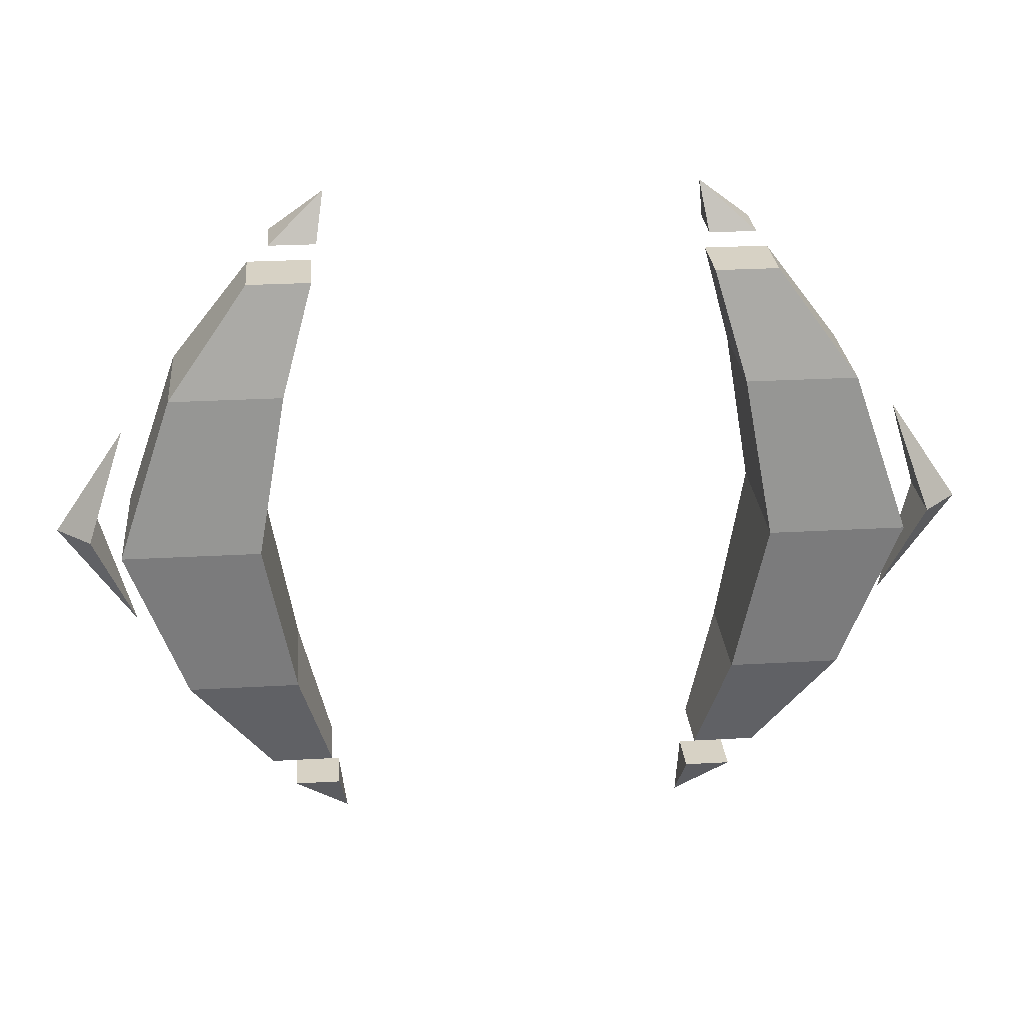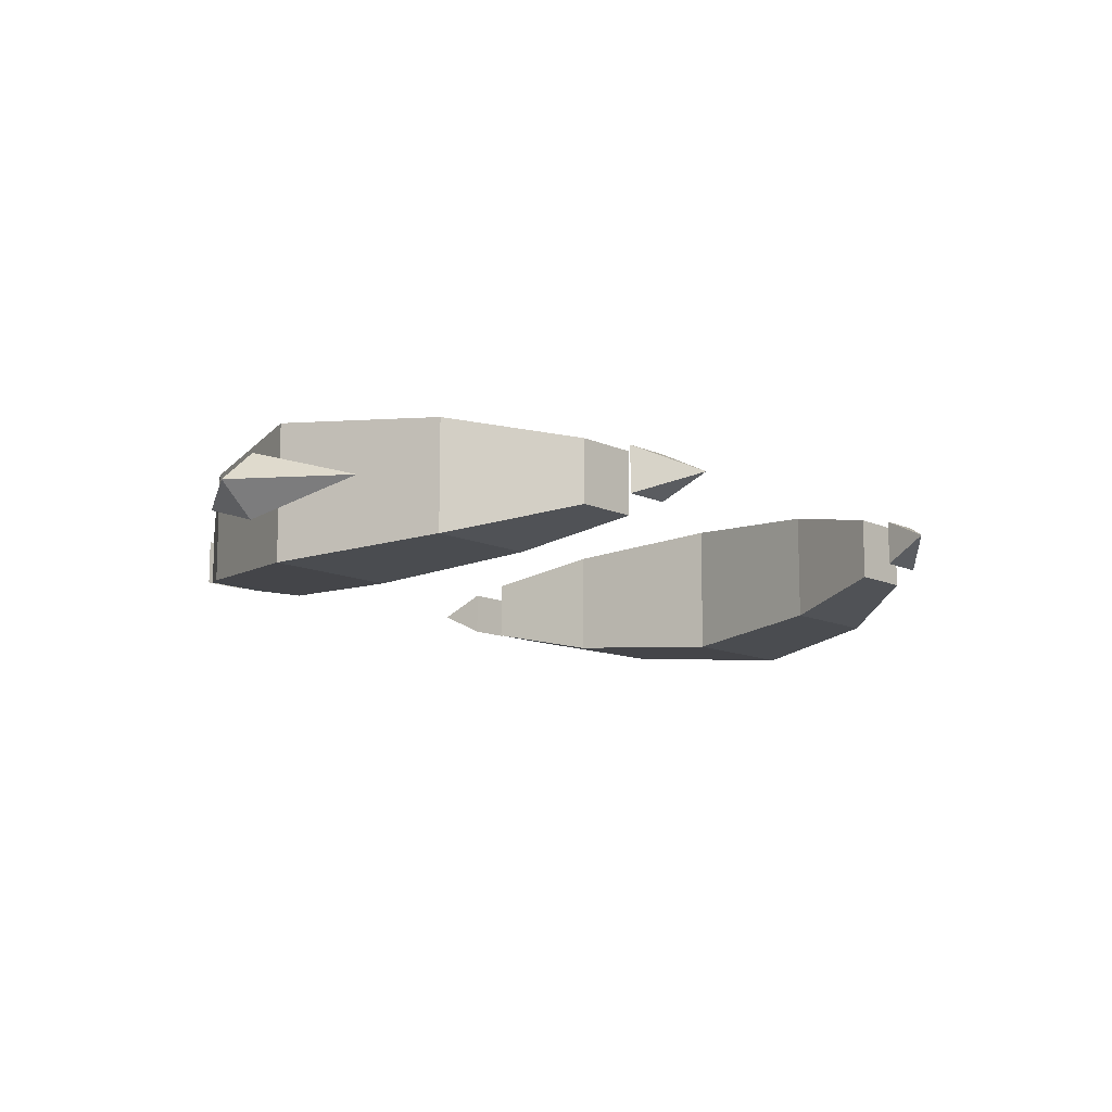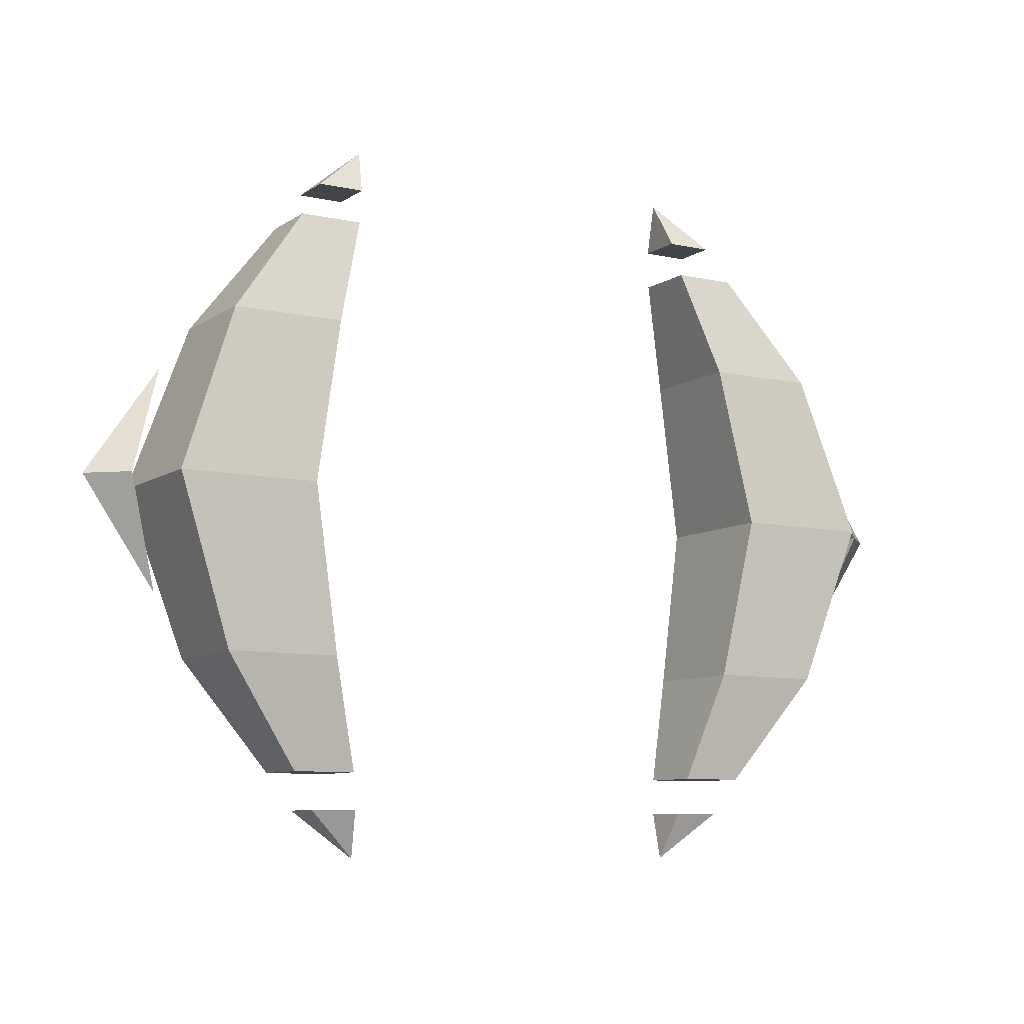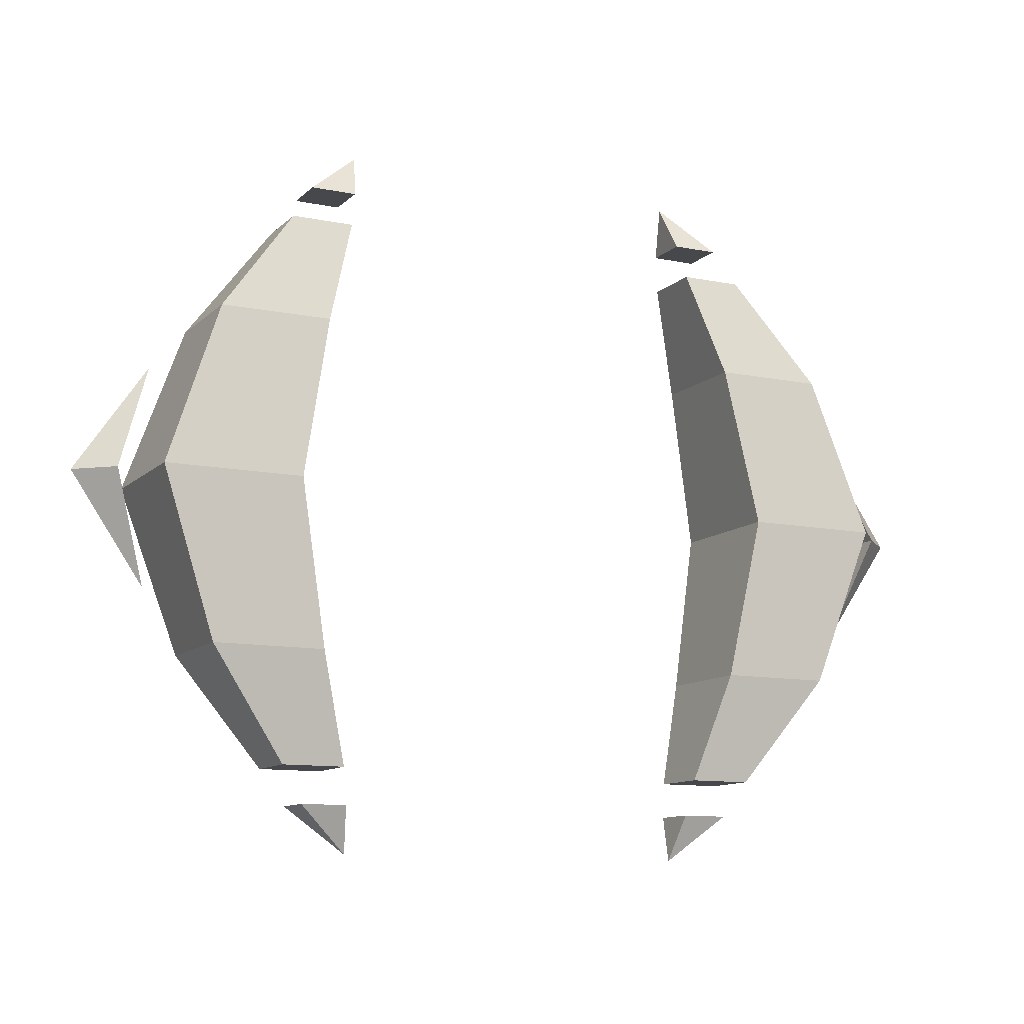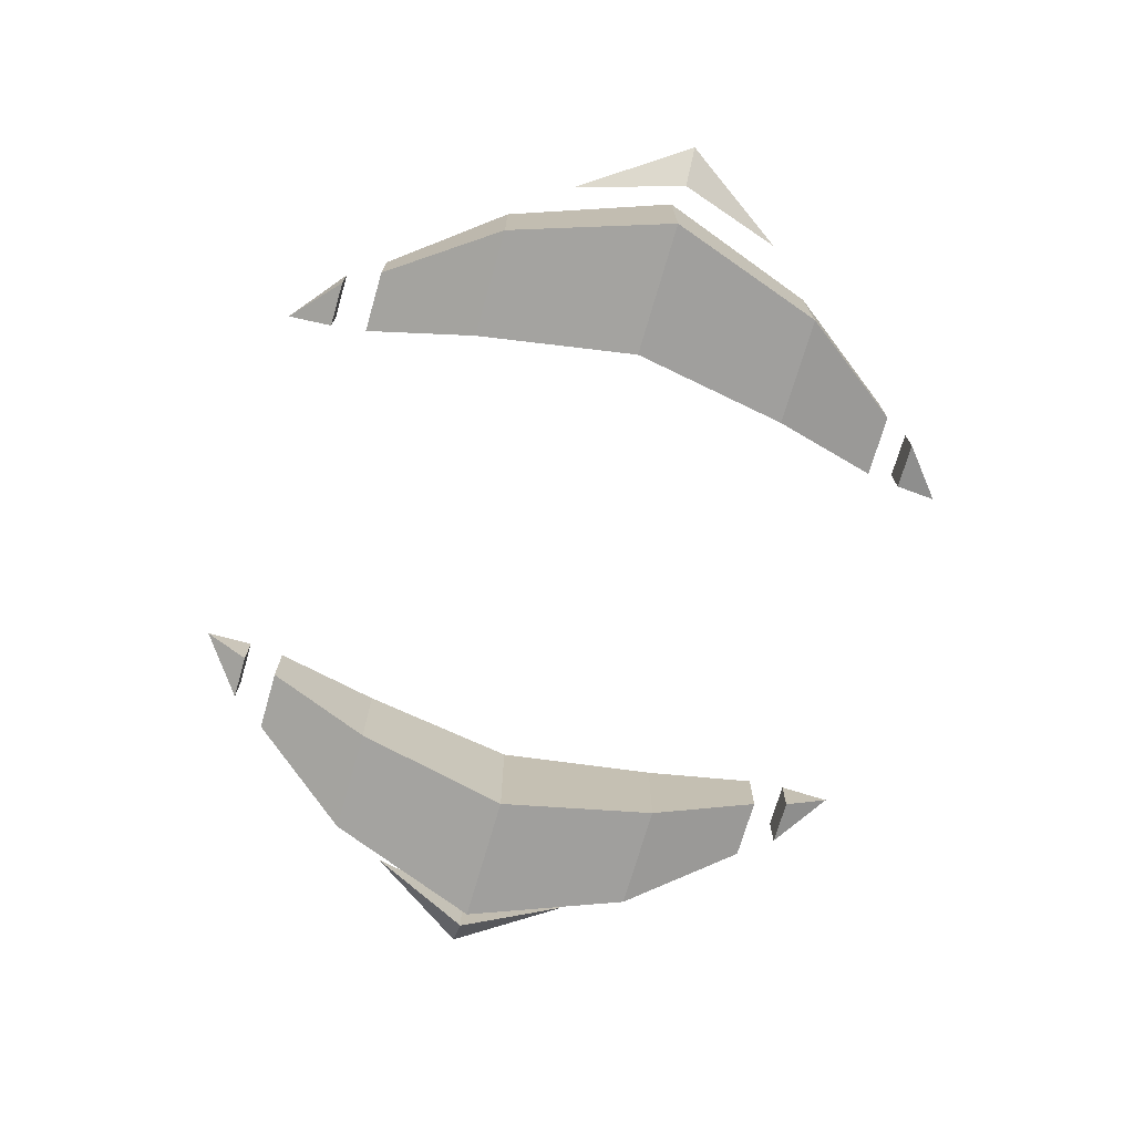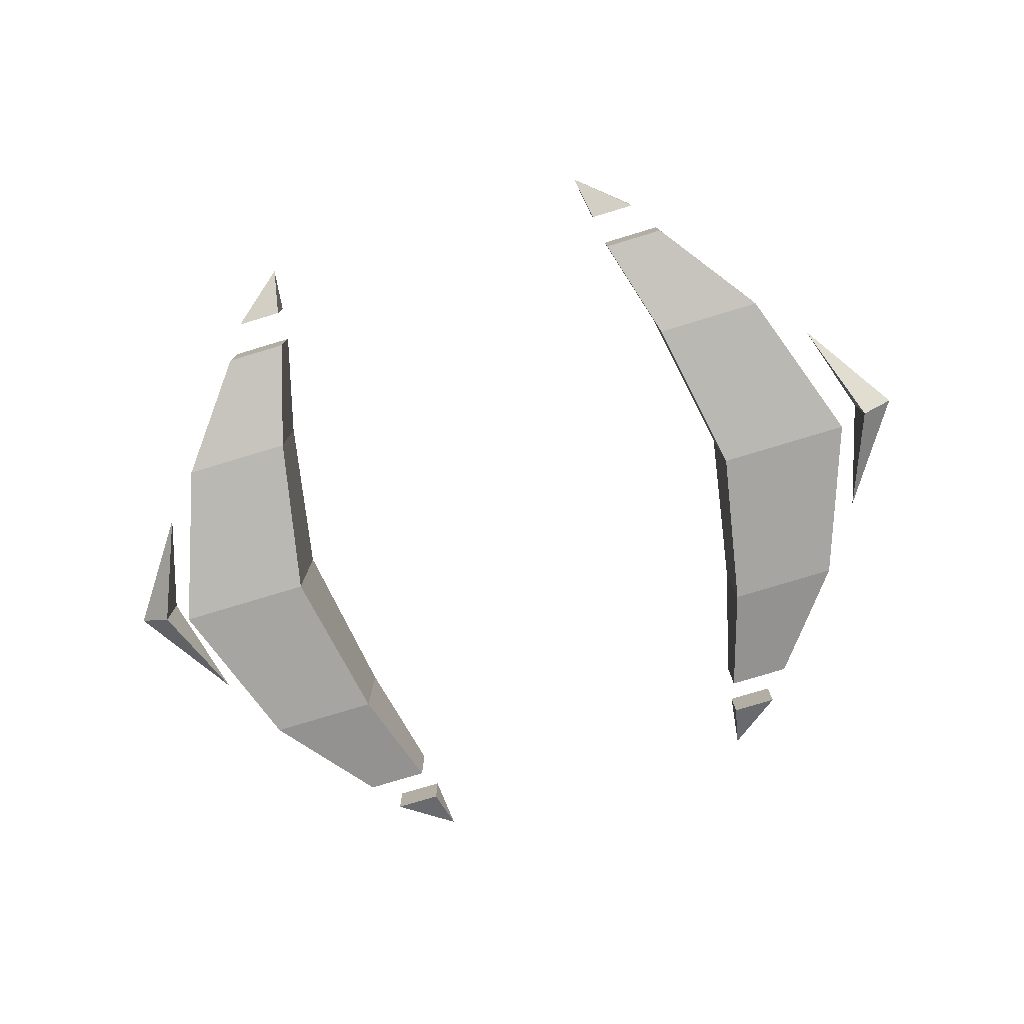
<metadata>
{"format":"obj","ext":"obj","renderer":"f3d","projection":"perspective","resolution":1024,"background":"white","views":[{"elev":27.3,"azim":175.0,"up":"+Z"},{"elev":-12.1,"azim":132.4,"up":"+Y"},{"elev":-8.7,"azim":148.9,"up":"+Z"},{"elev":-11.2,"azim":-26.6,"up":"+Z"},{"elev":-72.4,"azim":73.8,"up":"+Y"},{"elev":-78.2,"azim":-163.2,"up":"+Y"}]}
</metadata>
<code>
g default
v 0.6844 -0.1675 0.4907
v 0.8519 -0.1675 0.4907
v 1.019 -0.1675 0.4907
v 0.6844 0 0.4907
v 1.019 0 0.4907
v 0.6844 0.1675 0.4907
v 0.8519 0.1675 0.4907
v 1.019 0.1675 0.4907
v 0.7742 0.2074 0
v 0.9815 0.2074 0
v 1.189 0.2074 0
v 0.6844 0.1675 -0.4907
v 0.8519 0.1675 -0.4907
v 1.019 0.1675 -0.4907
v 0.6844 0 -0.4907
v 1.019 0 -0.4907
v 0.6844 -0.1675 -0.4907
v 0.8519 -0.1675 -0.4907
v 1.019 -0.1675 -0.4907
v 0.7742 -0.2074 0
v 0.9815 -0.2074 0
v 1.189 -0.2074 0
v 0.7742 0 0
v 0.5895 -0.09421 0.8179
v 0.6837 -0.09421 0.8179
v 0.5895 0 0.8179
v 0.7779 -0.09421 0.8179
v 0.7779 0 0.8179
v 0.6837 0.09421 0.8179
v 0.5895 0.09421 0.8179
v 0.7779 0.09421 0.8179
v 0.5895 0.09421 -0.8179
v 0.6837 0.09421 -0.8179
v 0.6837 0 -0.8179
v 0.5895 0 -0.8179
v 0.7779 0.09421 -0.8179
v 0.7779 0 -0.8179
v 0.6837 -0.09421 -0.8179
v 0.5895 -0.09421 -0.8179
v 0.7779 -0.09421 -0.8179
v 0.6837 0 0.8179
v 1.179 0 -0.3229
v 1.29 -0.09858 0
v 1.179 0 0.3229
v 1.29 0.09858 0
v 1.398 0 0
v 1.189 0.002251 0
v 1.29 -0.001993 0
v 0.5467 0 1.065
v 0.6398 0.06923 0.9261
v 0.7091 0.06923 0.9261
v 0.7091 0 0.9261
v 0.7091 -0.06923 0.9261
v 0.6398 -0.06923 0.9261
v 0.5706 -0.06923 0.9261
v 0.5706 0 0.9261
v 0.5706 0.06923 0.9261
v 0.6398 0 0.9261
v 0.5467 -0 -1.065
v 0.6398 -0.06923 -0.9261
v 0.7091 -0.06923 -0.9261
v 0.7091 -0 -0.9261
v 0.7091 0.06923 -0.9261
v 0.6398 0.06923 -0.9261
v 0.5706 0.06923 -0.9261
v 0.5706 -0 -0.9261
v 0.5706 -0.06923 -0.9261
v 0.6398 -0 -0.9261
g pasted__polySurface1 Weapon_Default pasted__polySurface4 pasted__group2
f 6 7 10 9
f 7 8 11 10
f 9 10 13 12
f 10 11 14 13
f 32 33 34 35
f 33 36 37 34
f 35 34 38 39
f 34 37 40 38
f 17 18 21 20
f 18 19 22 21
f 20 21 2 1
f 21 22 3 2
f 17 20 23 15
f 20 1 4 23
f 15 23 9 12
f 23 4 6 9
f 1 2 25 24
f 4 1 24 26
f 2 3 27 25
f 3 5 28 27
f 7 6 30 29
f 6 4 26 30
f 5 8 31 28
f 8 7 29 31
f 12 13 33 32
f 15 12 32 35
f 13 14 36 33
f 14 16 37 36
f 18 17 39 38
f 17 15 35 39
f 16 19 40 37
f 19 18 38 40
f 41 28 31 29
f 26 41 29 30
f 25 41 26 24
f 25 27 28 41
f 43 42 46
f 44 43 46
f 42 45 46
f 45 44 46
f 5 3 22 47
f 16 47 22 19
f 11 47 16 14
f 5 47 11 8
f 48 44 45
f 42 48 45
f 43 48 42
f 43 44 48
f 51 50 49
f 52 51 49
f 53 52 49
f 54 53 49
f 55 54 49
f 56 55 49
f 57 56 49
f 50 57 49
f 56 58 54 55
f 58 52 53 54
f 50 58 56 57
f 51 52 58 50
f 61 60 59
f 62 61 59
f 63 62 59
f 64 63 59
f 65 64 59
f 66 65 59
f 67 66 59
f 60 67 59
f 66 68 64 65
f 68 62 63 64
f 60 68 66 67
f 61 62 68 60
g default
v -0.6844 0.1675 0.4907
v -0.8519 0.1675 0.4907
v -1.019 0.1675 0.4907
v -0.6844 0 0.4907
v -1.019 0 0.4907
v -0.6844 -0.1675 0.4907
v -0.8519 -0.1675 0.4907
v -1.019 -0.1675 0.4907
v -0.7742 -0.2074 0
v -0.9815 -0.2074 0
v -1.189 -0.2074 0
v -0.6844 -0.1675 -0.4907
v -0.8519 -0.1675 -0.4907
v -1.019 -0.1675 -0.4907
v -0.6844 0 -0.4907
v -1.019 0 -0.4907
v -0.6844 0.1675 -0.4907
v -0.8519 0.1675 -0.4907
v -1.019 0.1675 -0.4907
v -0.7742 0.2074 0
v -0.9815 0.2074 0
v -1.189 0.2074 0
v -0.7742 0 0
v -0.5895 0.09421 0.8179
v -0.6837 0.09421 0.8179
v -0.5895 0 0.8179
v -0.7779 0.09421 0.8179
v -0.7779 0 0.8179
v -0.6837 -0.09421 0.8179
v -0.5895 -0.09421 0.8179
v -0.7779 -0.09421 0.8179
v -0.5895 -0.09421 -0.8179
v -0.6837 -0.09421 -0.8179
v -0.6837 0 -0.8179
v -0.5895 0 -0.8179
v -0.7779 -0.09421 -0.8179
v -0.7779 0 -0.8179
v -0.6837 0.09421 -0.8179
v -0.5895 0.09421 -0.8179
v -0.7779 0.09421 -0.8179
v -0.6837 0 0.8179
v -1.179 0 -0.3229
v -1.29 0.09858 0
v -1.179 0 0.3229
v -1.29 -0.09858 0
v -1.398 0 0
v -1.189 -0.002251 0
v -1.29 0.001993 0
v -0.5467 0 1.065
v -0.6398 -0.06923 0.9261
v -0.7091 -0.06923 0.9261
v -0.7091 0 0.9261
v -0.7091 0.06923 0.9261
v -0.6398 0.06923 0.9261
v -0.5706 0.06923 0.9261
v -0.5706 0 0.9261
v -0.5706 -0.06923 0.9261
v -0.6398 0 0.9261
v -0.5467 0 -1.065
v -0.6398 0.06923 -0.9261
v -0.7091 0.06923 -0.9261
v -0.7091 0 -0.9261
v -0.7091 -0.06923 -0.9261
v -0.6398 -0.06923 -0.9261
v -0.5706 -0.06923 -0.9261
v -0.5706 0 -0.9261
v -0.5706 0.06923 -0.9261
v -0.6398 0 -0.9261
g pasted__polySurface1 Weapon_Default pasted__polySurface4 pasted__group2
f 74 75 78 77
f 75 76 79 78
f 77 78 81 80
f 78 79 82 81
f 100 101 102 103
f 101 104 105 102
f 103 102 106 107
f 102 105 108 106
f 85 86 89 88
f 86 87 90 89
f 88 89 70 69
f 89 90 71 70
f 85 88 91 83
f 88 69 72 91
f 83 91 77 80
f 91 72 74 77
f 69 70 93 92
f 72 69 92 94
f 70 71 95 93
f 71 73 96 95
f 75 74 98 97
f 74 72 94 98
f 73 76 99 96
f 76 75 97 99
f 80 81 101 100
f 83 80 100 103
f 81 82 104 101
f 82 84 105 104
f 86 85 107 106
f 85 83 103 107
f 84 87 108 105
f 87 86 106 108
f 109 96 99 97
f 94 109 97 98
f 93 109 94 92
f 93 95 96 109
f 111 110 114
f 112 111 114
f 110 113 114
f 113 112 114
f 73 71 90 115
f 84 115 90 87
f 79 115 84 82
f 73 115 79 76
f 116 112 113
f 110 116 113
f 111 116 110
f 111 112 116
f 119 118 117
f 120 119 117
f 121 120 117
f 122 121 117
f 123 122 117
f 124 123 117
f 125 124 117
f 118 125 117
f 124 126 122 123
f 126 120 121 122
f 118 126 124 125
f 119 120 126 118
f 129 128 127
f 130 129 127
f 131 130 127
f 132 131 127
f 133 132 127
f 134 133 127
f 135 134 127
f 128 135 127
f 134 136 132 133
f 136 130 131 132
f 128 136 134 135
f 129 130 136 128

</code>
